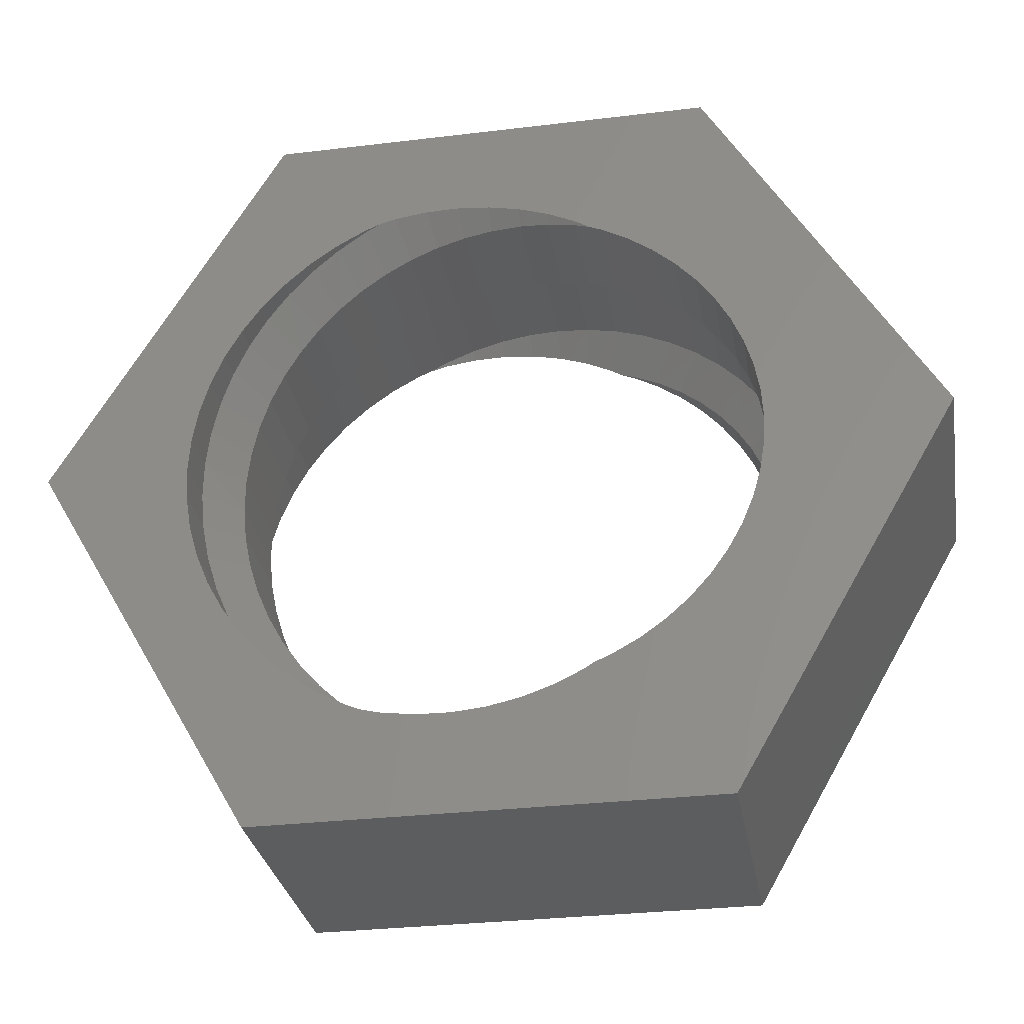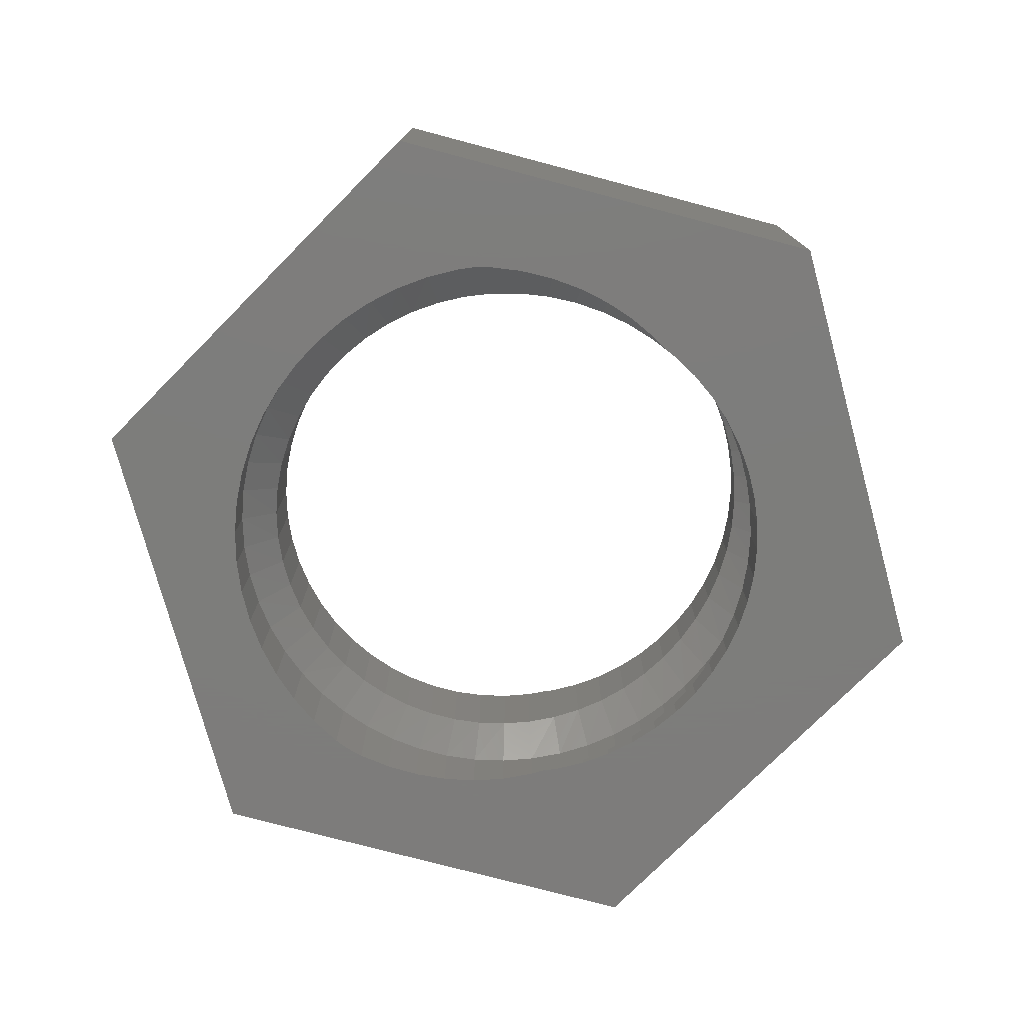
<metadata>
{"format":"stl","ext":"stl","renderer":"f3d","projection":"perspective","resolution":1024,"background":"white","views":[{"elev":-30.5,"azim":9.9,"up":"+Y"},{"elev":-76.5,"azim":-14.8,"up":"+Z"}]}
</metadata>
<code>
# stl→obj: 388 verts, 776 faces
v -2.906 8.306 -3.929
v -3.426 8.091 -4.01
v -2.941 8.215 -4.01
v -2.88 8.229 -4.01
v -2.079 8.341 -4.01
v -1.958 8.579 -3.786
v -1.908 8.361 -4.01
v -1.226 8.378 -4.01
v -0.9853 8.745 -3.643
v -0.9442 8.38 -4.01
v -0.3897 8.332 -4.01
v 0 8.8 -3.5
v 0 8.29 -4.01
v 0.4224 8.205 -4.01
v 0.9853 8.745 -3.357
v 0.9122 8.096 -4.01
v 1.203 8.003 -4.01
v 1.958 8.579 -3.214
v 1.781 7.804 -4.01
v 1.945 7.73 -4.01
v 2.906 8.306 -3.071
v 2.596 7.42 -4.01
v 2.643 7.393 -4.01
v 3.818 7.929 -2.929
v 2.924 7.218 -4.01
v 3.384 7.028 -3.929
v 4.682 7.451 -2.786
v 4.15 6.604 -3.786
v 5.487 6.88 -2.643
v 4.863 6.098 -3.643
v 6.223 6.223 -2.5
v 5.515 5.515 -3.5
v 6.88 5.487 -2.357
v 6.098 4.863 -3.357
v 7.451 4.682 -2.214
v 6.604 4.15 -3.214
v 7.929 3.818 -2.071
v 7.028 3.384 -3.071
v 8.306 2.906 -1.929
v 7.362 2.576 -2.929
v 8.579 1.958 -1.786
v 7.604 1.736 -2.786
v 8.745 0.9853 -1.643
v 7.751 0.8733 -2.643
v 8.8 0 -1.5
v 7.8 0 -2.5
v 8.745 -0.9853 -1.357
v 7.751 -0.8733 -2.357
v 8.579 -1.958 -1.214
v 7.604 -1.736 -2.214
v 8.306 -2.906 -1.071
v 7.362 -2.576 -2.071
v 7.929 -3.818 -0.9286
v 7.028 -3.384 -1.929
v 7.451 -4.682 -0.7857
v 6.604 -4.15 -1.786
v 6.88 -5.487 -0.6429
v 6.098 -4.863 -1.643
v 6.223 -6.223 -0.5
v 5.515 -5.515 -1.5
v 5.487 -6.88 -0.3571
v 4.863 -6.098 -1.357
v 4.682 -7.451 -0.2143
v 4.15 -6.604 -1.214
v 3.818 -7.929 -0.07143
v 3.384 -7.028 -1.071
v 2.906 -8.306 0.07143
v 2.576 -7.362 -0.9286
v 1.958 -8.579 0.2143
v 1.736 -7.604 -0.7857
v 0.9853 -8.745 0.3571
v 0.8733 -7.751 -0.6429
v 0 -8.8 0.5
v 0 -7.8 -0.5
v -0.9853 -8.745 0.6429
v -0.8733 -7.751 -0.3571
v -1.958 -8.579 0.7857
v -1.736 -7.604 -0.2143
v -2.906 -8.306 0.9286
v -2.576 -7.362 -0.07143
v -3.818 -7.929 1.071
v -3.384 -7.028 0.07143
v -4.682 -7.451 1.214
v -4.15 -6.604 0.2143
v -5.487 -6.88 1.357
v -4.863 -6.098 0.3571
v -6.223 -6.223 1.5
v -5.515 -5.515 0.5
v -6.88 -5.487 1.643
v -6.098 -4.863 0.6429
v -7.451 -4.682 1.786
v -6.604 -4.15 0.7857
v -7.929 -3.818 1.929
v -7.028 -3.384 0.9286
v -8.306 -2.906 2.071
v -7.362 -2.576 1.071
v -8.579 -1.958 2.214
v -7.604 -1.736 1.214
v -8.745 -0.9853 2.357
v -7.751 -0.8733 1.357
v -8.8 0 2.5
v -7.8 0 1.5
v -8.745 0.9853 2.643
v -7.751 0.8733 1.643
v -8.579 1.958 2.786
v -7.604 1.736 1.786
v -8.306 2.906 2.929
v -7.362 2.576 1.929
v -7.929 3.818 3.071
v -7.028 3.384 2.071
v -7.451 4.682 3.214
v -6.604 4.15 2.214
v -6.88 5.487 3.357
v -6.098 4.863 2.357
v -6.223 6.223 3.5
v -5.515 5.515 2.5
v -5.487 6.88 3.643
v -4.863 6.098 2.643
v -4.682 7.451 3.786
v -4.15 6.604 2.786
v -3.818 7.929 3.929
v -3.384 7.028 2.929
v -3.299 8.144 4.01
v -2.932 8.237 4.01
v -2.576 7.362 3.071
v -2.886 8.248 4.01
v -2.069 8.362 4.01
v -1.736 7.604 3.214
v -1.913 8.38 4.01
v -1.213 8.398 4.01
v -0.8733 7.751 3.357
v -0.9464 8.4 4.01
v -0.3744 8.35 4.01
v 0 7.8 3.5
v 0 8.31 4.01
v 0.4397 8.222 4.01
v 0.8733 7.751 3.643
v 0.9144 8.116 4.01
v 1.222 8.017 4.01
v 1.736 7.604 3.786
v 1.786 7.823 4.01
v 1.965 7.742 4.01
v 2.576 7.362 3.929
v 2.603 7.439 4.01
v 2.665 7.403 4.01
v 3.037 7.171 4.01
v -3.299 -8.144 -4.01
v -3.818 -7.929 -4.01
v -3.818 -7.929 -3.929
v -4.682 -7.451 -4.01
v -4.682 -7.451 -3.786
v -5.487 -6.88 -4.01
v -5.487 -6.88 -3.643
v -6.223 -6.223 -4.01
v -6.223 -6.223 -3.5
v -6.88 -5.487 -4.01
v -6.88 -5.487 -3.357
v -7.451 -4.682 -4.01
v -7.451 -4.682 -3.214
v -7.929 -3.818 -4.01
v -7.929 -3.818 -3.071
v -8.306 -2.906 -4.01
v -8.306 -2.906 -2.929
v -8.579 -1.958 -4.01
v -8.579 -1.958 -2.786
v -8.745 -0.9853 -4.01
v -8.745 -0.9853 -2.643
v -8.8 0 -4.01
v -8.8 0 -2.5
v -8.745 0.9853 -4.01
v -8.745 0.9853 -2.357
v -8.579 1.958 -4.01
v -8.579 1.958 -2.214
v -8.306 2.906 -4.01
v -8.306 2.906 -2.071
v -7.929 3.818 -4.01
v -7.929 3.818 -1.929
v -7.451 4.682 -4.01
v -7.451 4.682 -1.786
v -6.88 5.487 -4.01
v -6.88 5.487 -1.643
v -6.223 6.223 -4.01
v -6.223 6.223 -1.5
v -5.487 6.88 -4.01
v -5.487 6.88 -1.357
v -4.682 7.451 -4.01
v -4.682 7.451 -1.214
v -3.818 7.929 -4.01
v -3.818 7.929 -1.071
v -2.906 8.306 -0.9286
v -1.958 8.579 -0.7857
v -0.9853 8.745 -0.6429
v 0 8.8 -0.5
v 0.9853 8.745 -0.3571
v 1.958 8.579 -0.2143
v 2.906 8.306 -0.07143
v 3.818 7.929 0.07143
v 4.682 7.451 0.2143
v 5.487 6.88 0.3571
v 6.223 6.223 0.5
v 6.88 5.487 0.6429
v 7.451 4.682 0.7857
v 7.929 3.818 0.9286
v 8.306 2.906 1.071
v 8.579 1.958 1.214
v 8.745 0.9853 1.357
v 8.8 0 1.5
v 8.745 -0.9853 1.643
v 8.579 -1.958 1.786
v 8.306 -2.906 1.929
v 7.929 -3.818 2.071
v 7.451 -4.682 2.214
v 6.88 -5.487 2.357
v 6.223 -6.223 2.5
v 5.487 -6.88 2.643
v 4.682 -7.451 2.786
v 3.818 -7.929 2.929
v 2.906 -8.306 3.071
v 1.958 -8.579 3.214
v 0.9853 -8.745 3.357
v 0 -8.8 3.5
v -0.9853 -8.745 3.643
v -1.958 -8.579 3.786
v -2.906 -8.306 3.929
v -3.426 -8.091 4.01
v -3.818 -7.929 4.01
v -4.682 -7.451 4.01
v -5.487 -6.88 4.01
v -6.223 -6.223 4.01
v -6.88 -5.487 4.01
v -7.451 -4.682 4.01
v -7.929 -3.818 4.01
v -8.306 -2.906 4.01
v -8.579 -1.958 4.01
v -8.745 -0.9853 4.01
v -8.8 0 4.01
v -8.745 0.9853 4.01
v -8.579 1.958 4.01
v -8.306 2.906 4.01
v -7.929 3.818 4.01
v -7.451 4.682 4.01
v -6.88 5.487 4.01
v -6.223 6.223 4.01
v -5.487 6.88 4.01
v -4.682 7.451 4.01
v -3.818 7.929 4.01
v 2.665 -7.403 -4.01
v 2.576 -7.362 -3.929
v 3.037 -7.171 -4.01
v 2.603 -7.439 -4.01
v 1.965 -7.742 -4.01
v 1.736 -7.604 -3.786
v 1.786 -7.823 -4.01
v 1.222 -8.017 -4.01
v 0.8733 -7.751 -3.643
v 0.9144 -8.116 -4.01
v 0.4397 -8.222 -4.01
v 0 -7.8 -3.5
v 0 -8.31 -4.01
v -0.3744 -8.35 -4.01
v -0.8733 -7.751 -3.357
v -0.9464 -8.4 -4.01
v -1.213 -8.398 -4.01
v -1.736 -7.604 -3.214
v -1.913 -8.38 -4.01
v -2.069 -8.362 -4.01
v -2.576 -7.362 -3.071
v -2.886 -8.248 -4.01
v -2.932 -8.237 -4.01
v -3.384 -7.028 -2.929
v -4.15 -6.604 -2.786
v -4.863 -6.098 -2.643
v -5.515 -5.515 -2.5
v -6.098 -4.863 -2.357
v -6.604 -4.15 -2.214
v -7.028 -3.384 -2.071
v -7.362 -2.576 -1.929
v -7.604 -1.736 -1.786
v -7.751 -0.8733 -1.643
v -7.8 0 -1.5
v -7.751 0.8733 -1.357
v -7.604 1.736 -1.214
v -7.362 2.576 -1.071
v -7.028 3.384 -0.9286
v -6.604 4.15 -0.7857
v -6.098 4.863 -0.6429
v -5.515 5.515 -0.5
v -4.863 6.098 -0.3571
v -4.15 6.604 -0.2143
v -3.384 7.028 -0.07143
v -2.576 7.362 0.07143
v -1.736 7.604 0.2143
v -0.8733 7.751 0.3571
v 0 7.8 0.5
v 0.8733 7.751 0.6429
v 1.736 7.604 0.7857
v 2.576 7.362 0.9286
v 3.384 7.028 1.071
v 4.15 6.604 1.214
v 4.863 6.098 1.357
v 5.515 5.515 1.5
v 6.098 4.863 1.643
v 6.604 4.15 1.786
v 7.028 3.384 1.929
v 7.362 2.576 2.071
v 7.604 1.736 2.214
v 7.751 0.8733 2.357
v 7.8 0 2.5
v 7.751 -0.8733 2.643
v 7.604 -1.736 2.786
v 7.362 -2.576 2.929
v 7.028 -3.384 3.071
v 6.604 -4.15 3.214
v 6.098 -4.863 3.357
v 5.515 -5.515 3.5
v 4.863 -6.098 3.643
v 4.15 -6.604 3.786
v 3.384 -7.028 3.929
v 2.924 -7.218 4.01
v 2.643 -7.393 4.01
v 2.596 -7.42 4.01
v 1.945 -7.73 4.01
v 1.781 -7.804 4.01
v 1.203 -8.003 4.01
v 0.9122 -8.096 4.01
v 0.4224 -8.205 4.01
v 0 -8.29 4.01
v -0.3897 -8.332 4.01
v -0.9442 -8.38 4.01
v -1.226 -8.378 4.01
v -1.908 -8.361 4.01
v -2.079 -8.341 4.01
v -2.88 -8.229 4.01
v -2.941 -8.215 4.01
v 3.384 7.028 -4.01
v 4.15 6.604 -4.01
v 4.863 6.098 -4.01
v 5.515 5.515 -4.01
v 6.098 4.863 -4.01
v 6.604 4.15 -4.01
v 7.028 3.384 -4.01
v 7.362 2.576 -4.01
v 7.604 1.736 -4.01
v 7.751 0.8733 -4.01
v 7.8 0 -4.01
v 7.751 -0.8733 -4.01
v 7.604 -1.736 -4.01
v 7.362 -2.576 -4.01
v 7.028 -3.384 -4.01
v 6.604 -4.15 -4.01
v 6.098 -4.863 -4.01
v 5.515 -5.515 -4.01
v 4.863 -6.098 -4.01
v 4.15 -6.604 -4.01
v 3.384 -7.028 -4.01
v 3.384 7.028 4.01
v 4.15 6.604 4.01
v 4.863 6.098 4.01
v 5.515 5.515 4.01
v 6.098 4.863 4.01
v 6.604 4.15 4.01
v 7.028 3.384 4.01
v 7.362 2.576 4.01
v 7.604 1.736 4.01
v 7.751 0.8733 4.01
v 7.8 0 4.01
v 7.751 -0.8733 4.01
v 7.604 -1.736 4.01
v 7.362 -2.576 4.01
v 7.028 -3.384 4.01
v 6.604 -4.15 4.01
v 6.098 -4.863 4.01
v 5.515 -5.515 4.01
v 4.863 -6.098 4.01
v 4.15 -6.604 4.01
v 3.384 -7.028 4.01
v -6.5 -11.26 -4.01
v 6.5 -11.26 4.01
v -6.5 -11.26 4.01
v 6.5 -11.26 -4.01
v 13 0 -4.01
v 13 0 4.01
v 6.5 11.26 -4.01
v -6.5 11.26 4.01
v 6.5 11.26 4.01
v -6.5 11.26 -4.01
v -13 0 -4.01
v -13 0 4.01
f 1 2 3
f 1 3 4
f 5 1 4
f 1 5 6
f 6 5 7
f 8 6 7
f 6 8 9
f 9 8 10
f 11 9 10
f 9 11 12
f 12 11 13
f 14 12 13
f 12 14 15
f 15 14 16
f 15 17 18
f 17 15 16
f 18 17 19
f 18 20 21
f 20 18 19
f 21 20 22
f 21 23 24
f 23 21 22
f 24 25 26
f 25 24 23
f 24 26 27
f 27 26 28
f 27 28 29
f 29 28 30
f 29 30 31
f 31 30 32
f 31 32 33
f 33 32 34
f 33 34 35
f 35 34 36
f 35 36 37
f 37 36 38
f 37 38 39
f 39 38 40
f 39 40 41
f 41 40 42
f 41 42 43
f 43 42 44
f 43 44 45
f 45 44 46
f 45 46 47
f 46 48 47
f 47 48 49
f 48 50 49
f 49 50 51
f 50 52 51
f 51 52 53
f 52 54 53
f 53 54 55
f 54 56 55
f 55 56 57
f 56 58 57
f 57 58 59
f 58 60 59
f 60 61 59
f 60 62 61
f 62 63 61
f 62 64 63
f 64 65 63
f 64 66 65
f 66 67 65
f 66 68 67
f 68 69 67
f 68 70 69
f 70 71 69
f 70 72 71
f 72 73 71
f 74 73 72
f 74 75 73
f 76 75 74
f 76 77 75
f 78 77 76
f 78 79 77
f 80 79 78
f 80 81 79
f 82 81 80
f 82 83 81
f 84 83 82
f 84 85 83
f 86 85 84
f 86 87 85
f 88 87 86
f 88 89 87
f 90 89 88
f 90 91 89
f 92 91 90
f 92 93 91
f 94 93 92
f 94 95 93
f 96 95 94
f 96 97 95
f 98 97 96
f 98 99 97
f 100 99 98
f 100 101 99
f 102 101 100
f 103 101 102
f 104 103 102
f 105 103 104
f 106 105 104
f 107 105 106
f 108 107 106
f 109 107 108
f 110 109 108
f 111 109 110
f 112 111 110
f 113 111 112
f 114 113 112
f 115 113 114
f 116 115 114
f 117 115 116
f 117 116 118
f 119 117 118
f 119 118 120
f 121 119 120
f 121 120 122
f 123 122 124
f 122 123 121
f 124 125 126
f 125 124 122
f 127 126 125
f 127 128 129
f 128 127 125
f 130 129 128
f 130 131 132
f 131 130 128
f 133 132 131
f 133 134 135
f 134 133 131
f 135 134 136
f 136 137 138
f 137 136 134
f 138 137 139
f 139 140 141
f 140 139 137
f 141 140 142
f 142 143 144
f 143 142 140
f 144 143 145
f 145 143 146
f 147 148 149
f 150 149 148
f 149 150 151
f 152 151 150
f 151 152 153
f 154 153 152
f 153 154 155
f 155 156 157
f 156 155 154
f 157 158 159
f 158 157 156
f 159 160 161
f 160 159 158
f 161 162 163
f 162 161 160
f 163 164 165
f 164 163 162
f 165 166 167
f 166 165 164
f 167 168 169
f 168 167 166
f 169 170 171
f 170 169 168
f 171 172 173
f 172 171 170
f 173 174 175
f 174 173 172
f 175 176 177
f 176 175 174
f 177 178 179
f 178 177 176
f 179 180 181
f 180 179 178
f 181 182 183
f 182 181 180
f 184 183 182
f 183 184 185
f 186 185 184
f 185 186 187
f 188 187 186
f 187 188 189
f 189 1 190
f 2 189 188
f 189 2 1
f 190 6 191
f 6 190 1
f 191 9 192
f 9 191 6
f 192 12 193
f 12 192 9
f 193 15 194
f 15 193 12
f 194 18 195
f 18 194 15
f 195 21 196
f 21 195 18
f 196 24 197
f 24 196 21
f 197 27 198
f 27 197 24
f 198 29 199
f 29 198 27
f 199 31 200
f 31 199 29
f 33 200 31
f 200 33 201
f 35 201 33
f 201 35 202
f 37 202 35
f 202 37 203
f 39 203 37
f 203 39 204
f 41 204 39
f 204 41 205
f 43 205 41
f 205 43 206
f 45 206 43
f 206 45 207
f 47 207 45
f 207 47 208
f 49 208 47
f 208 49 209
f 51 209 49
f 209 51 210
f 53 210 51
f 210 53 211
f 55 211 53
f 211 55 212
f 57 212 55
f 212 57 213
f 59 213 57
f 213 59 214
f 214 61 215
f 61 214 59
f 215 63 216
f 63 215 61
f 216 65 217
f 65 216 63
f 217 67 218
f 67 217 65
f 218 69 219
f 69 218 67
f 219 71 220
f 71 219 69
f 220 73 221
f 73 220 71
f 221 75 222
f 75 221 73
f 222 77 223
f 77 222 75
f 223 79 224
f 79 223 77
f 81 225 224
f 225 81 226
f 81 224 79
f 226 83 227
f 83 226 81
f 227 85 228
f 85 227 83
f 228 87 229
f 87 228 85
f 229 89 230
f 89 229 87
f 230 91 231
f 91 230 89
f 231 93 232
f 93 231 91
f 232 95 233
f 95 232 93
f 233 97 234
f 97 233 95
f 234 99 235
f 99 234 97
f 235 101 236
f 101 235 99
f 236 103 237
f 103 236 101
f 237 105 238
f 105 237 103
f 238 107 239
f 107 238 105
f 239 109 240
f 109 239 107
f 240 111 241
f 111 240 109
f 241 113 242
f 113 241 111
f 242 115 243
f 115 242 113
f 243 117 244
f 117 243 115
f 244 119 245
f 119 244 117
f 245 121 246
f 121 245 119
f 246 121 123
f 247 248 249
f 250 248 247
f 251 248 250
f 248 251 252
f 253 252 251
f 254 252 253
f 252 254 255
f 256 255 254
f 257 255 256
f 255 257 258
f 257 259 258
f 260 258 259
f 258 260 261
f 260 262 261
f 263 261 262
f 261 263 264
f 263 265 264
f 266 264 265
f 264 266 267
f 266 268 267
f 269 267 268
f 267 269 270
f 147 270 269
f 270 147 149
f 149 271 270
f 149 151 271
f 151 272 271
f 151 153 272
f 153 273 272
f 153 155 273
f 273 155 274
f 155 157 274
f 274 157 275
f 157 159 275
f 275 159 276
f 159 161 276
f 276 161 277
f 161 163 277
f 277 163 278
f 163 165 278
f 278 165 279
f 165 167 279
f 279 167 280
f 167 169 280
f 280 169 281
f 281 169 171
f 281 171 282
f 282 171 173
f 282 173 283
f 283 173 175
f 283 175 284
f 284 175 177
f 284 177 285
f 285 177 179
f 285 179 286
f 286 179 181
f 286 181 287
f 287 181 183
f 287 183 288
f 288 183 185
f 288 185 289
f 289 185 187
f 289 187 290
f 290 187 189
f 290 189 291
f 291 189 190
f 291 190 292
f 292 190 191
f 292 191 293
f 293 191 192
f 293 192 294
f 294 192 193
f 295 294 193
f 295 193 194
f 296 295 194
f 296 194 195
f 297 296 195
f 297 195 196
f 298 297 196
f 298 196 197
f 299 298 197
f 299 197 198
f 300 299 198
f 300 198 199
f 301 300 199
f 301 199 200
f 302 301 200
f 201 302 200
f 303 302 201
f 202 303 201
f 304 303 202
f 203 304 202
f 305 304 203
f 204 305 203
f 306 305 204
f 205 306 204
f 307 306 205
f 206 307 205
f 308 307 206
f 207 308 206
f 207 309 308
f 208 309 207
f 208 310 309
f 209 310 208
f 209 311 310
f 210 311 209
f 210 312 311
f 211 312 210
f 211 313 312
f 212 313 211
f 212 314 313
f 213 314 212
f 213 315 314
f 214 315 213
f 214 316 315
f 215 316 214
f 215 317 316
f 216 317 215
f 216 318 317
f 217 318 216
f 217 319 318
f 319 217 320
f 218 320 217
f 320 218 321
f 218 322 321
f 219 322 218
f 322 219 323
f 219 324 323
f 220 324 219
f 324 220 325
f 220 326 325
f 221 326 220
f 326 221 327
f 221 328 327
f 328 222 329
f 222 328 221
f 222 330 329
f 330 223 331
f 223 330 222
f 223 332 331
f 332 224 333
f 224 332 223
f 224 334 333
f 224 225 334
f 26 25 335
f 336 26 335
f 26 336 28
f 337 28 336
f 28 337 30
f 338 30 337
f 30 338 32
f 339 32 338
f 32 339 34
f 340 34 339
f 34 340 36
f 341 36 340
f 36 341 38
f 342 38 341
f 38 342 40
f 343 40 342
f 40 343 42
f 344 42 343
f 42 344 44
f 345 44 344
f 44 345 46
f 346 46 345
f 46 346 48
f 347 48 346
f 48 347 50
f 348 50 347
f 50 348 52
f 349 52 348
f 52 349 54
f 350 54 349
f 54 350 56
f 351 56 350
f 56 351 58
f 352 58 351
f 58 352 60
f 353 60 352
f 60 353 62
f 354 62 353
f 62 354 64
f 355 64 354
f 64 355 66
f 66 248 68
f 249 66 355
f 66 249 248
f 68 252 70
f 252 68 248
f 70 255 72
f 255 70 252
f 72 258 74
f 258 72 255
f 74 261 76
f 261 74 258
f 76 264 78
f 264 76 261
f 78 267 80
f 267 78 264
f 80 270 82
f 270 80 267
f 82 271 84
f 271 82 270
f 84 272 86
f 272 84 271
f 86 273 88
f 273 86 272
f 88 274 90
f 274 88 273
f 90 275 92
f 275 90 274
f 92 276 94
f 276 92 275
f 94 277 96
f 277 94 276
f 96 278 98
f 278 96 277
f 98 279 100
f 279 98 278
f 100 280 102
f 280 100 279
f 102 281 104
f 281 102 280
f 104 282 106
f 282 104 281
f 106 283 108
f 283 106 282
f 108 284 110
f 284 108 283
f 110 285 112
f 285 110 284
f 112 286 114
f 286 112 285
f 114 287 116
f 287 114 286
f 116 288 118
f 288 116 287
f 118 289 120
f 289 118 288
f 120 290 122
f 290 120 289
f 122 291 125
f 291 122 290
f 125 292 128
f 292 125 291
f 128 293 131
f 293 128 292
f 131 294 134
f 294 131 293
f 134 295 137
f 295 134 294
f 137 296 140
f 296 137 295
f 140 297 143
f 297 140 296
f 298 146 143
f 146 298 356
f 298 143 297
f 356 299 357
f 299 356 298
f 357 300 358
f 300 357 299
f 358 301 359
f 301 358 300
f 302 359 301
f 359 302 360
f 303 360 302
f 360 303 361
f 304 361 303
f 361 304 362
f 305 362 304
f 362 305 363
f 306 363 305
f 363 306 364
f 307 364 306
f 364 307 365
f 308 365 307
f 365 308 366
f 309 366 308
f 366 309 367
f 310 367 309
f 367 310 368
f 311 368 310
f 368 311 369
f 312 369 311
f 369 312 370
f 313 370 312
f 370 313 371
f 314 371 313
f 371 314 372
f 315 372 314
f 372 315 373
f 373 316 374
f 316 373 315
f 374 317 375
f 317 374 316
f 375 318 376
f 318 375 317
f 318 319 376
f 377 378 379
f 378 377 380
f 378 381 382
f 381 378 380
f 383 384 385
f 384 383 386
f 382 383 385
f 383 382 381
f 387 384 386
f 384 387 388
f 377 388 387
f 388 377 379
f 382 365 366
f 382 364 365
f 382 363 364
f 382 362 363
f 382 361 362
f 385 361 382
f 385 360 361
f 385 359 360
f 385 358 359
f 385 357 358
f 385 356 357
f 145 356 385
f 356 145 146
f 385 144 145
f 385 142 144
f 385 141 142
f 385 139 141
f 385 138 139
f 385 136 138
f 385 135 136
f 385 133 135
f 385 132 133
f 384 132 385
f 132 384 130
f 130 384 129
f 129 384 127
f 127 384 126
f 126 384 124
f 124 384 123
f 384 246 123
f 384 245 246
f 384 244 245
f 384 243 244
f 384 242 243
f 384 241 242
f 388 241 384
f 241 388 240
f 240 388 239
f 237 388 236
f 238 388 237
f 239 388 238
f 367 382 366
f 368 382 367
f 369 382 368
f 370 382 369
f 371 382 370
f 371 378 382
f 372 378 371
f 373 378 372
f 374 378 373
f 375 378 374
f 376 378 375
f 320 376 319
f 376 320 378
f 321 378 320
f 322 378 321
f 323 378 322
f 324 378 323
f 325 378 324
f 326 378 325
f 327 378 326
f 328 378 327
f 329 378 328
f 379 329 330
f 379 330 331
f 379 331 332
f 379 332 333
f 379 333 334
f 379 334 225
f 329 379 378
f 226 379 225
f 227 379 226
f 228 379 227
f 229 379 228
f 230 379 229
f 231 379 230
f 388 231 232
f 388 232 233
f 388 233 234
f 231 388 379
f 235 388 234
f 388 235 236
f 381 346 345
f 381 347 346
f 381 348 347
f 381 349 348
f 381 350 349
f 380 350 381
f 380 351 350
f 380 352 351
f 380 353 352
f 380 354 353
f 380 355 354
f 247 355 380
f 355 247 249
f 380 250 247
f 380 251 250
f 380 253 251
f 380 254 253
f 380 256 254
f 380 257 256
f 380 259 257
f 380 260 259
f 380 262 260
f 377 262 380
f 262 377 263
f 263 377 265
f 265 377 266
f 266 377 268
f 268 377 269
f 269 377 147
f 377 148 147
f 377 150 148
f 377 152 150
f 377 154 152
f 377 156 154
f 377 158 156
f 387 158 377
f 158 387 160
f 160 387 162
f 166 387 168
f 164 387 166
f 162 387 164
f 344 381 345
f 343 381 344
f 342 381 343
f 341 381 342
f 340 381 341
f 340 383 381
f 339 383 340
f 338 383 339
f 337 383 338
f 336 383 337
f 335 383 336
f 23 335 25
f 335 23 383
f 22 383 23
f 20 383 22
f 19 383 20
f 17 383 19
f 16 383 17
f 14 383 16
f 13 383 14
f 11 383 13
f 10 383 11
f 386 10 8
f 386 8 7
f 386 7 5
f 386 5 4
f 386 4 3
f 386 3 2
f 10 386 383
f 188 386 2
f 186 386 188
f 184 386 186
f 182 386 184
f 180 386 182
f 178 386 180
f 387 178 176
f 387 176 174
f 387 174 172
f 178 387 386
f 170 387 172
f 387 170 168

</code>
